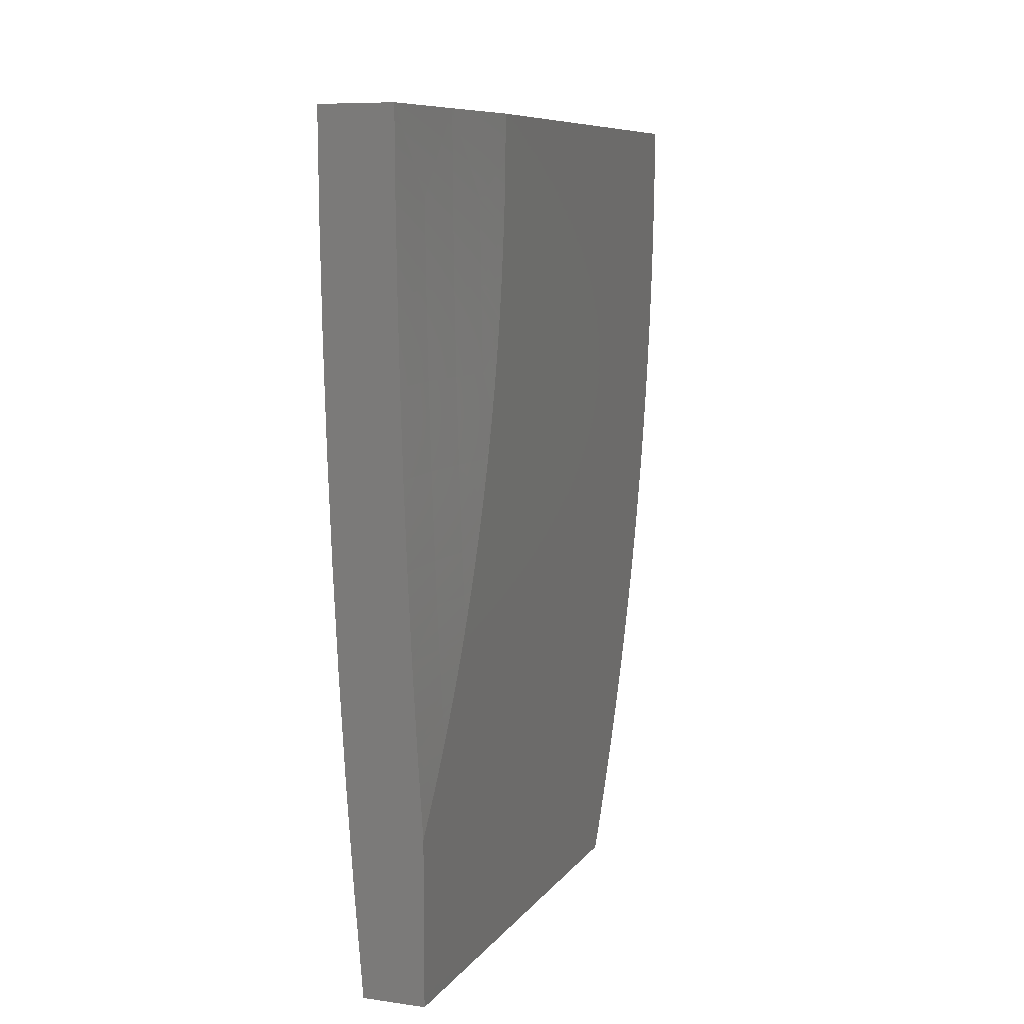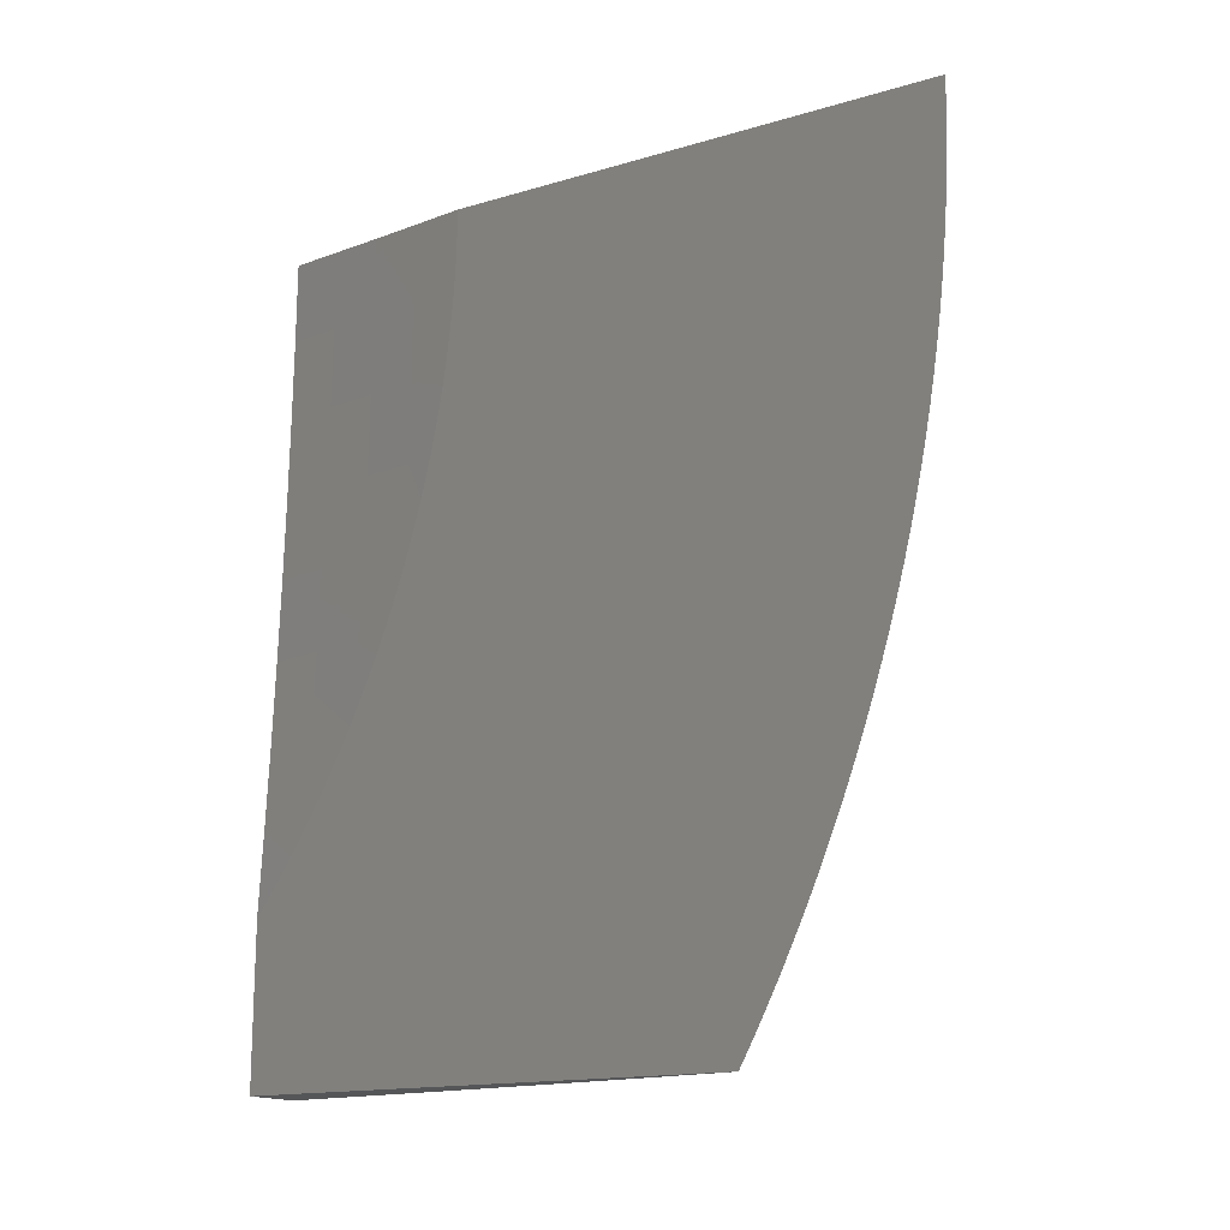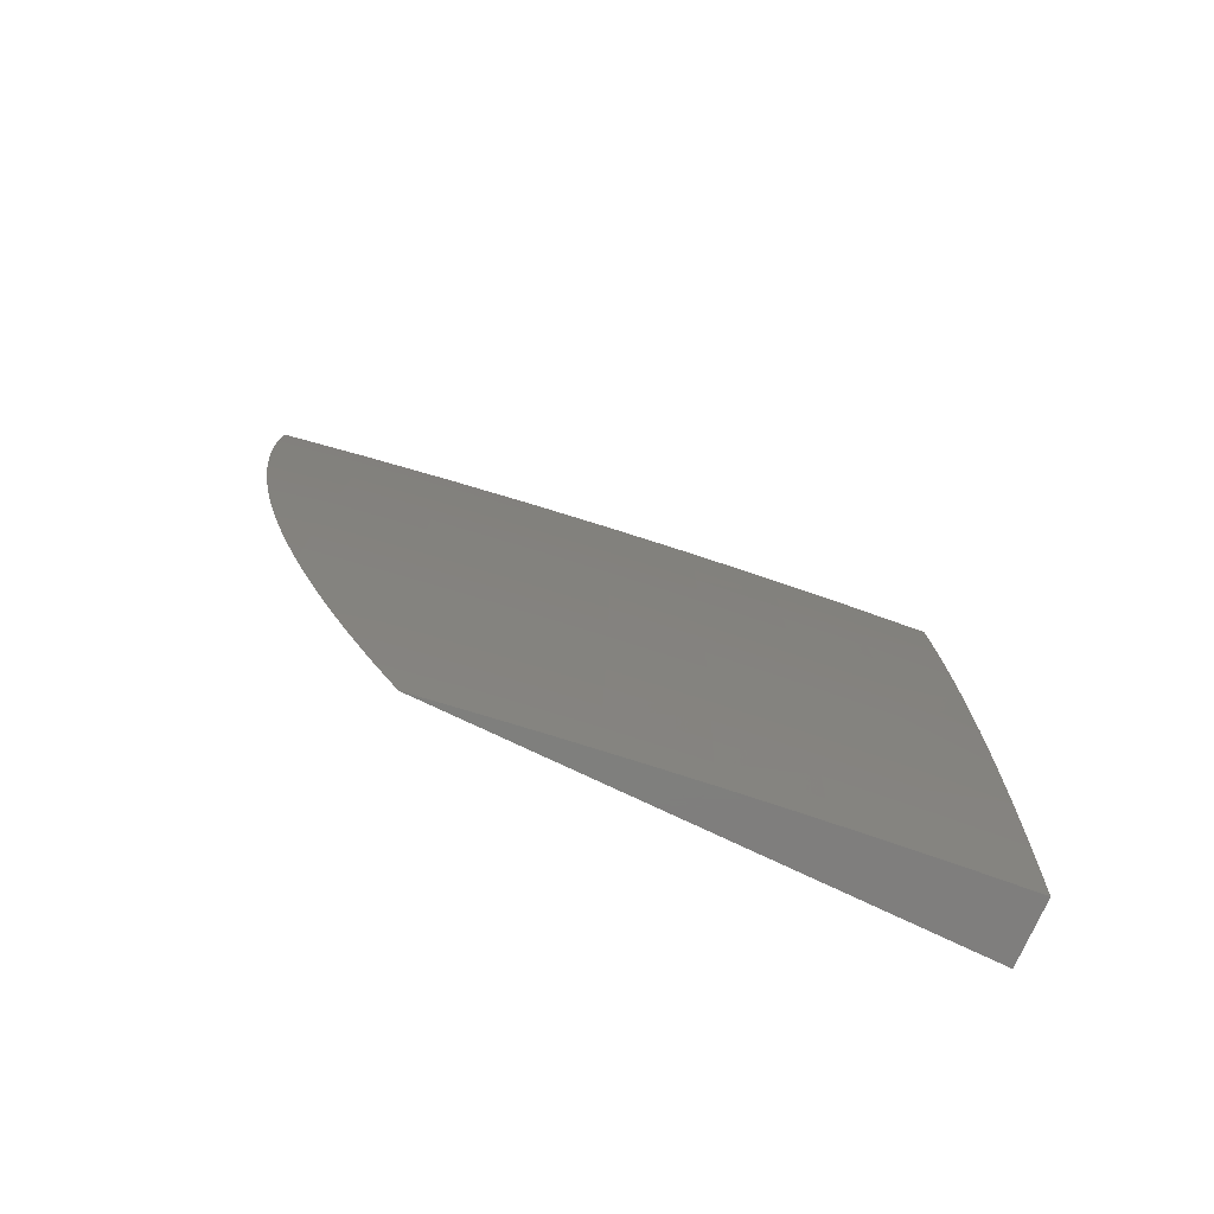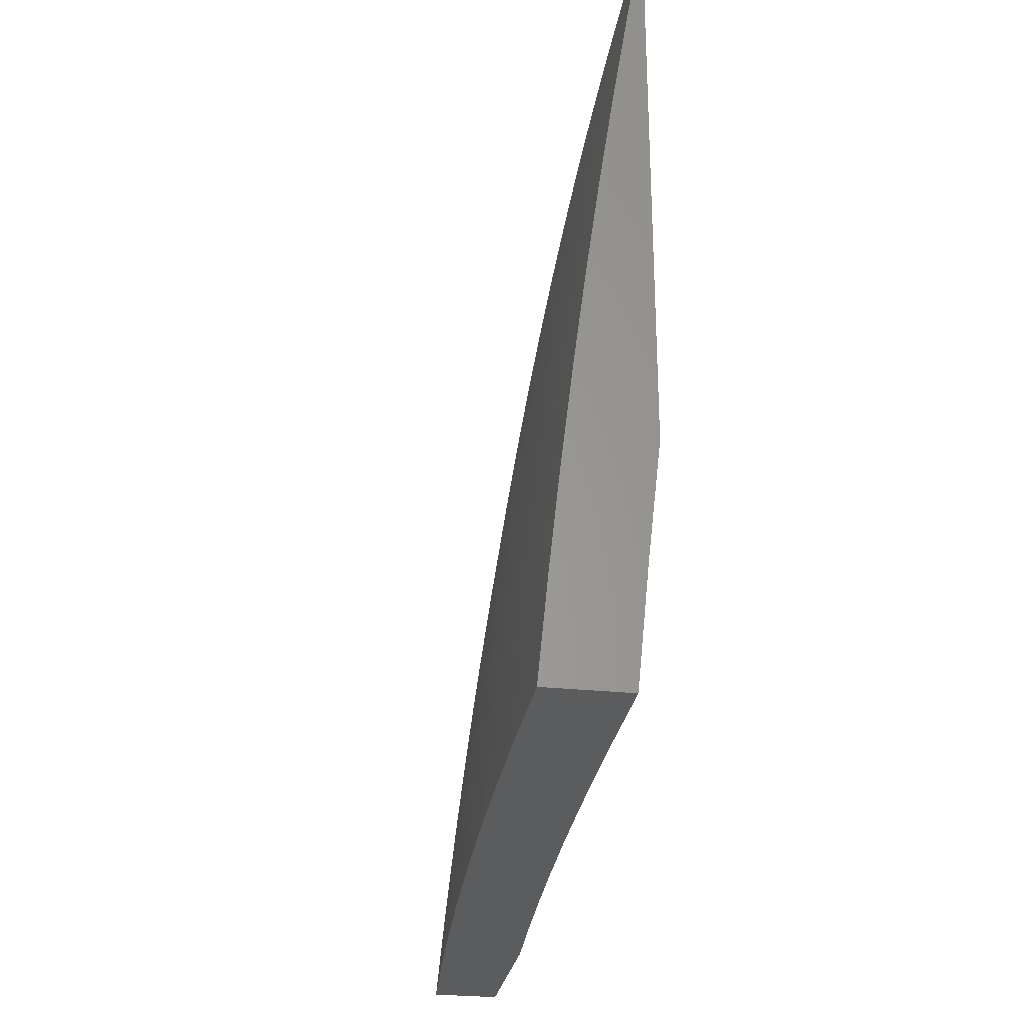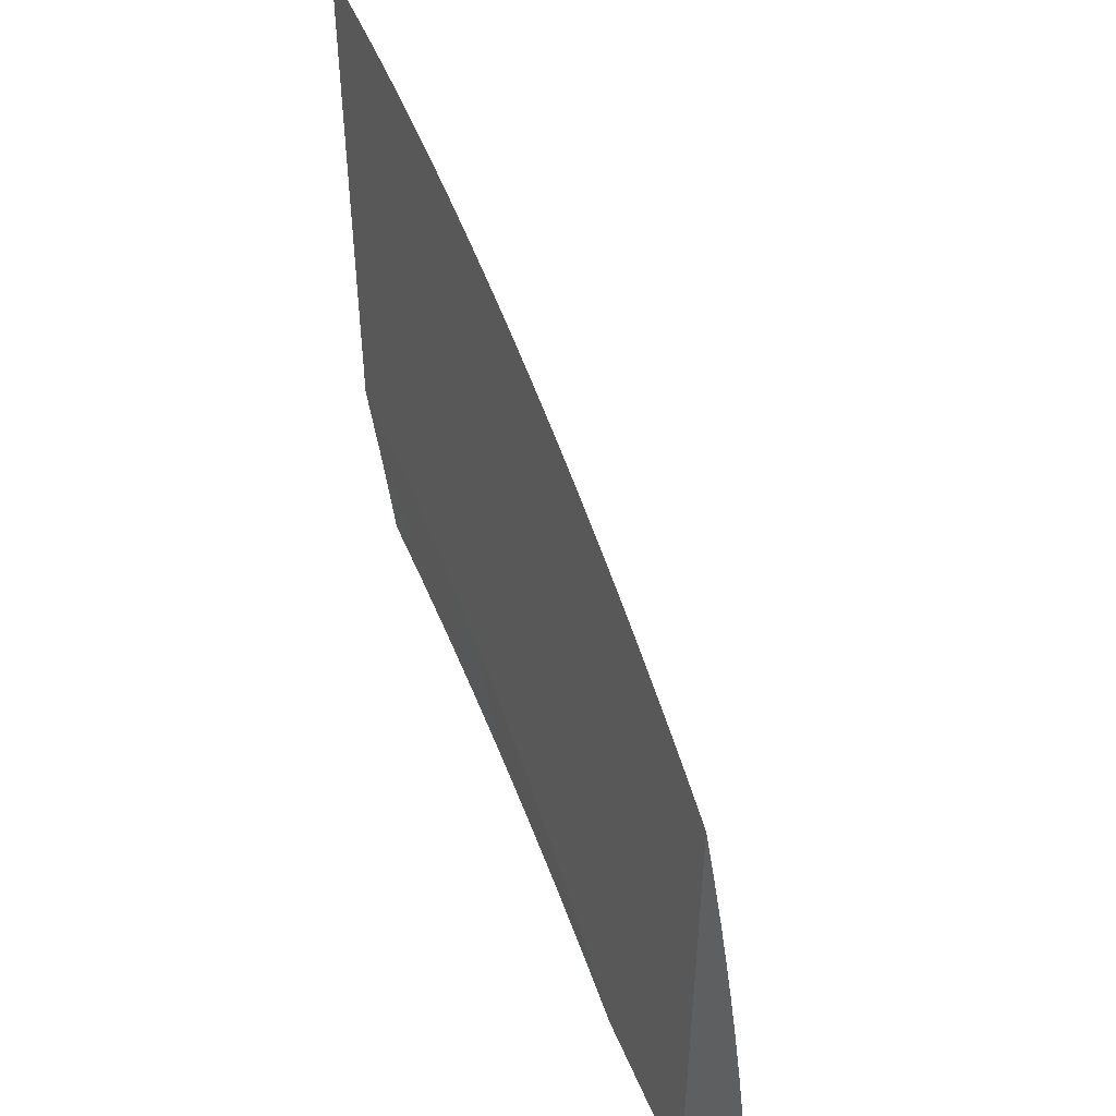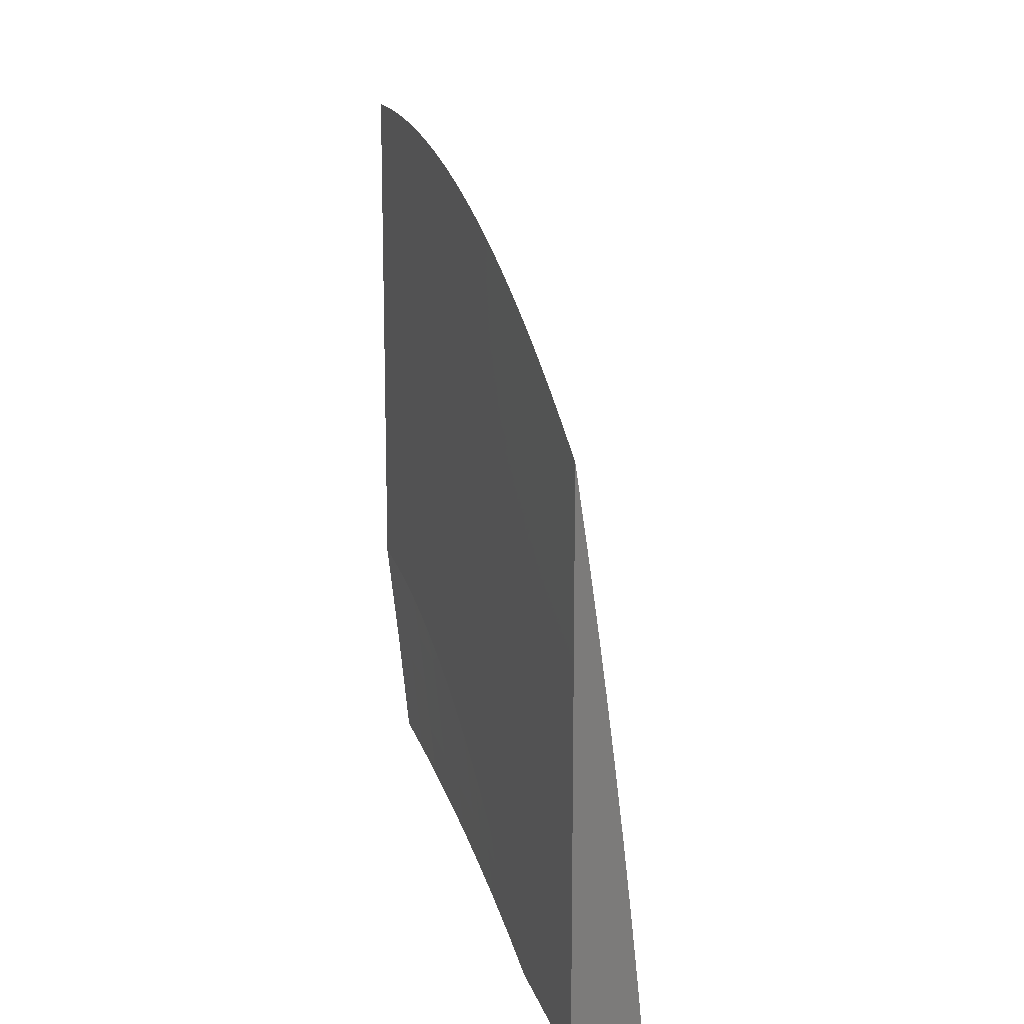
<metadata>
{"format":"stl","ext":"stl","renderer":"f3d","projection":"perspective","resolution":1024,"background":"white","views":[{"elev":8.5,"azim":20.7,"up":"+Z"},{"elev":-15.7,"azim":121.5,"up":"+Z"},{"elev":-79.0,"azim":-115.1,"up":"+Z"},{"elev":-27.6,"azim":-9.2,"up":"+Y"},{"elev":47.6,"azim":158.3,"up":"+Y"},{"elev":14.5,"azim":166.6,"up":"+Y"}]}
</metadata>
<code>
# stl→obj: 218 verts, 432 faces
v -11.01 1.129 0
v -11.01 1.193 -0.09947
v -11 1.258 0
v -11 1.257 -0.05378
v -11 1.257 -0.02689
v -11.03 1 0
v -11.02 1.064 -0.09947
v -11.01 1.129 -0.09947
v -11.01 1.193 -0.1993
v -11 1.251 -0.1343
v -11 1.245 -0.1876
v -11 1.248 -0.161
v -11.03 1 -0.1007
v -11.02 1.064 -0.1993
v -11.01 1.129 -0.1993
v -11.01 1.128 -0.2995
v -11 1.193 -0.2995
v -11 1.192 -0.3999
v -11 1.214 -0.3456
v -11 1.207 -0.3715
v -11 1.2 -0.3973
v -11 1.192 -0.4229
v -11 1.184 -0.4484
v -11.01 1.128 -0.3999
v -11 1.175 -0.4737
v -11 1.128 -0.5008
v -11 1.165 -0.4989
v -11 1.156 -0.5239
v -11 1.127 -0.5513
v -11 1.145 -0.5487
v -11 1.134 -0.5733
v -11 1.123 -0.5976
v -11.01 1.063 -0.5513
v -11.01 1.063 -0.6019
v -11.01 1 -0.6039
v -11 1.063 -0.6525
v -11.01 1 -0.7045
v -11 1.062 -0.6779
v -11 1.062 -0.7033
v -11 1.073 -0.6926
v -11 1.059 -0.7156
v -11 1.045 -0.7384
v -11 1.031 -0.7609
v -11 1 -0.805
v -11 1.015 -0.7831
v -11.03 1 -0.2014
v -11.02 1.064 -0.2995
v -11.02 1 -0.3021
v -11.01 1.064 -0.3999
v -11.02 1 -0.4027
v -11.01 1.063 -0.5008
v -11.02 1 -0.5034
v -11 1.086 -0.6692
v -11 1.099 -0.6456
v -11 1.111 -0.6218
v -11 1.221 -0.3195
v -11 1.227 -0.2933
v -11 1.232 -0.2671
v -11 1.237 -0.2407
v -11 1.241 -0.2142
v -11 1.254 -0.1075
v -11 1.255 -0.08065
v -11.01 1.535 -1
v -11.02 1.536 -0.9367
v -11 1.611 -1
v -11 1.642 -0.9425
v -11 1.627 -0.9713
v -11.02 1.459 -1
v -11.03 1.428 -0.9367
v -11.04 1.429 -0.8734
v -11.05 1.321 -0.8734
v -11.06 1.321 -0.8103
v -11.07 1.213 -0.8103
v -11.07 1.213 -0.7473
v -11.08 1.106 -0.7473
v -11.09 1.106 -0.6843
v -11.09 1 -0.7504
v -11.1 1 -0.6254
v -11.03 1.383 -1
v -11.05 1.32 -0.9367
v -11.06 1.212 -0.8734
v -11.08 1.105 -0.8103
v -11.04 1.306 -1
v -11.05 1.23 -1
v -11.06 1.212 -0.9367
v -11.06 1.153 -1
v -11.07 1.104 -0.9367
v -11.07 1.077 -1
v -11.08 1 -1
v -11.09 1 -0.8752
v -11.08 1.105 -0.8734
v -11.11 1 -0.5004
v -11.09 1.107 -0.5588
v -11.09 1.106 -0.6215
v -11.08 1.214 -0.6843
v -11.06 1.322 -0.7473
v -11.04 1.429 -0.8103
v -11.02 1.537 -0.8734
v -11 1.646 -0.8734
v -11 1.657 -0.9133
v -11 1.671 -0.884
v -11 1.685 -0.8544
v -11.01 1.647 -0.8103
v -11 1.698 -0.8246
v -11 1.723 -0.7645
v -11 1.711 -0.7947
v -11.11 1 -0.3754
v -11.1 1.107 -0.4338
v -11.1 1.107 -0.4962
v -11.08 1.215 -0.5588
v -11.08 1.214 -0.6215
v -11.07 1.322 -0.6215
v -11.06 1.322 -0.6843
v -11.05 1.43 -0.6843
v -11.05 1.43 -0.7473
v -11.03 1.538 -0.7473
v -11.03 1.537 -0.8103
v -11.12 1 -0.2503
v -11.1 1.107 -0.3092
v -11.1 1.107 -0.3714
v -11.09 1.215 -0.4338
v -11.09 1.215 -0.4962
v -11.07 1.323 -0.4962
v -11.07 1.323 -0.5588
v -11.06 1.431 -0.5588
v -11.05 1.431 -0.6215
v -11.04 1.539 -0.6215
v -11.03 1.539 -0.6843
v -11.02 1.648 -0.6843
v -11.01 1.647 -0.7473
v -11 1.747 -0.7036
v -11 1.735 -0.7341
v -11.12 1 -0.1252
v -11.11 1.108 -0.1851
v -11.1 1.108 -0.2471
v -11.09 1.216 -0.3092
v -11.09 1.215 -0.3714
v -11.08 1.324 -0.3714
v -11.07 1.323 -0.4338
v -11.06 1.432 -0.4338
v -11.06 1.432 -0.4962
v -11.04 1.54 -0.4962
v -11.04 1.54 -0.5588
v -11.02 1.649 -0.5588
v -11.02 1.648 -0.6215
v -11.01 1.758 -0.5588
v -11 1.758 -0.6215
v -11 1.787 -0.5797
v -11 1.778 -0.6109
v -11.12 1 0
v -11.11 1.108 -0.06158
v -11.11 1.108 -0.1233
v -11.09 1.216 -0.1851
v -11.09 1.216 -0.2471
v -11.08 1.324 -0.2471
v -11.08 1.324 -0.3092
v -11.06 1.432 -0.3092
v -11.06 1.432 -0.3714
v -11.05 1.541 -0.3714
v -11.05 1.54 -0.4338
v -11.03 1.65 -0.4338
v -11.03 1.649 -0.4962
v -11.01 1.759 -0.4338
v -11.01 1.759 -0.4962
v -11 1.812 -0.4852
v -11 1.804 -0.5169
v -11.11 1.109 0
v -11.1 1.216 -0.06158
v -11.09 1.216 -0.1233
v -11.08 1.324 -0.1233
v -11.08 1.324 -0.1851
v -11.07 1.433 -0.1851
v -11.07 1.433 -0.2471
v -11.05 1.541 -0.2471
v -11.05 1.541 -0.3092
v -11.03 1.65 -0.3092
v -11.03 1.65 -0.3714
v -11.01 1.76 -0.3092
v -11.01 1.759 -0.3714
v -11 1.844 -0.3252
v -11 1.833 -0.3895
v -11 1.839 -0.3574
v -11.1 1.218 0
v -11.08 1.324 -0.06158
v -11.07 1.433 -0.1233
v -11.05 1.541 -0.1851
v -11.03 1.651 -0.2471
v -11.02 1.76 -0.2471
v -11 1.853 -0.2605
v -11 1.849 -0.2929
v -11.08 1.327 0
v -11.07 1.433 -0.06158
v -11.05 1.542 -0.1233
v -11.04 1.651 -0.1851
v -11.02 1.76 -0.1851
v -11 1.86 -0.1955
v -11 1.857 -0.228
v -11.07 1.436 0
v -11.05 1.542 -0.06158
v -11.04 1.651 -0.1233
v -11.02 1.76 -0.1233
v -11 1.865 -0.1304
v -11 1.863 -0.163
v -11.05 1.545 0
v -11.04 1.651 -0.06158
v -11.02 1.76 -0.06158
v -11 1.869 -0.06522
v -11 1.867 -0.09783
v -11.04 1.653 0
v -11.02 1.761 0
v -11 1.87 0
v -11 1.869 -0.03261
v -11 1.826 -0.4215
v -11 1.819 -0.4534
v -11 1.796 -0.5484
v -11 1.768 -0.642
v -11 1.757 -0.6729
v -11 1 -1
f 1 2 3
f 3 2 4
f 3 4 5
f 6 7 1
f 1 7 8
f 1 8 2
f 2 8 9
f 2 9 10
f 10 9 11
f 10 11 12
f 6 13 7
f 7 13 14
f 7 14 15
f 15 14 16
f 15 16 17
f 17 16 18
f 17 18 19
f 19 18 20
f 20 18 21
f 21 18 22
f 22 18 23
f 23 18 24
f 23 24 25
f 25 24 26
f 25 26 27
f 27 26 28
f 28 26 29
f 28 29 30
f 30 29 31
f 31 29 32
f 32 29 33
f 32 33 34
f 34 33 35
f 34 35 36
f 36 35 37
f 36 37 38
f 38 37 39
f 38 39 40
f 40 39 41
f 41 39 42
f 42 39 37
f 42 37 43
f 43 37 44
f 43 44 45
f 13 46 14
f 14 46 47
f 14 47 16
f 16 47 24
f 16 24 18
f 46 48 47
f 47 48 49
f 47 49 24
f 24 49 26
f 48 50 49
f 49 50 51
f 49 51 26
f 26 51 29
f 50 52 51
f 51 52 33
f 51 33 29
f 52 35 33
f 40 53 38
f 38 53 36
f 53 54 36
f 36 54 34
f 54 55 34
f 34 55 32
f 19 56 17
f 17 56 57
f 17 57 58
f 58 59 17
f 17 59 9
f 17 9 15
f 15 9 8
f 15 8 7
f 59 60 9
f 9 60 11
f 10 61 2
f 2 61 62
f 2 62 4
f 63 64 65
f 65 64 66
f 65 66 67
f 63 68 64
f 64 68 69
f 64 69 70
f 70 69 71
f 70 71 72
f 72 71 73
f 72 73 74
f 74 73 75
f 74 75 76
f 76 75 77
f 76 77 78
f 68 79 69
f 69 79 80
f 69 80 71
f 71 80 81
f 71 81 73
f 73 81 82
f 73 82 75
f 75 82 77
f 79 83 80
f 80 83 84
f 80 84 85
f 85 84 86
f 85 86 87
f 87 86 88
f 87 88 89
f 89 90 87
f 87 90 91
f 87 91 85
f 85 91 81
f 85 81 80
f 91 90 82
f 82 90 77
f 92 93 78
f 78 93 94
f 78 94 76
f 76 94 95
f 76 95 74
f 74 95 96
f 74 96 72
f 72 96 97
f 72 97 70
f 70 97 98
f 70 98 64
f 64 98 99
f 64 99 66
f 66 99 100
f 100 99 101
f 101 99 102
f 102 99 103
f 102 103 104
f 104 103 105
f 104 105 106
f 107 108 92
f 92 108 109
f 92 109 93
f 93 109 110
f 93 110 111
f 111 110 112
f 111 112 113
f 113 112 114
f 113 114 115
f 115 114 116
f 115 116 117
f 117 116 103
f 117 103 99
f 118 119 107
f 107 119 120
f 107 120 108
f 108 120 121
f 108 121 122
f 122 121 123
f 122 123 124
f 124 123 125
f 124 125 126
f 126 125 127
f 126 127 128
f 128 127 129
f 128 129 130
f 130 129 131
f 130 131 105
f 105 131 132
f 133 134 118
f 118 134 135
f 118 135 119
f 119 135 136
f 119 136 137
f 137 136 138
f 137 138 139
f 139 138 140
f 139 140 141
f 141 140 142
f 141 142 143
f 143 142 144
f 143 144 145
f 145 144 146
f 145 146 147
f 147 146 148
f 147 148 149
f 150 151 133
f 133 151 152
f 133 152 134
f 134 152 153
f 134 153 154
f 154 153 155
f 154 155 156
f 156 155 157
f 156 157 158
f 158 157 159
f 158 159 160
f 160 159 161
f 160 161 162
f 162 161 163
f 162 163 164
f 164 163 165
f 164 165 166
f 150 167 151
f 151 167 168
f 151 168 169
f 169 168 170
f 169 170 171
f 171 170 172
f 171 172 173
f 173 172 174
f 173 174 175
f 175 174 176
f 175 176 177
f 177 176 178
f 177 178 179
f 179 178 180
f 179 180 181
f 181 180 182
f 167 183 168
f 168 183 184
f 168 184 170
f 170 184 185
f 170 185 172
f 172 185 186
f 172 186 174
f 174 186 187
f 174 187 176
f 176 187 188
f 176 188 178
f 178 188 189
f 178 189 180
f 180 189 190
f 183 191 184
f 184 191 192
f 184 192 185
f 185 192 193
f 185 193 186
f 186 193 194
f 186 194 187
f 187 194 195
f 187 195 188
f 188 195 196
f 188 196 189
f 189 196 197
f 191 198 192
f 192 198 199
f 192 199 193
f 193 199 200
f 193 200 194
f 194 200 201
f 194 201 195
f 195 201 202
f 195 202 196
f 196 202 203
f 198 204 199
f 199 204 205
f 199 205 200
f 200 205 206
f 200 206 201
f 201 206 207
f 201 207 202
f 202 207 208
f 204 209 205
f 205 209 206
f 209 210 206
f 206 210 211
f 206 211 207
f 207 211 212
f 213 214 181
f 181 214 163
f 181 163 179
f 179 163 161
f 179 161 177
f 177 161 159
f 177 159 175
f 175 159 157
f 175 157 173
f 173 157 155
f 173 155 171
f 171 155 153
f 171 153 169
f 169 153 152
f 169 152 151
f 214 165 163
f 166 215 164
f 164 215 146
f 164 146 144
f 215 148 146
f 149 216 147
f 147 216 217
f 147 217 131
f 117 99 98
f 115 117 97
f 97 117 98
f 103 116 130
f 130 116 128
f 126 128 114
f 114 128 116
f 129 127 145
f 145 127 143
f 141 143 125
f 125 143 127
f 144 142 162
f 162 142 160
f 158 160 140
f 140 160 142
f 164 144 162
f 131 129 147
f 147 129 145
f 105 103 130
f 113 115 96
f 96 115 97
f 124 126 112
f 112 126 114
f 139 141 123
f 123 141 125
f 156 158 138
f 138 158 140
f 111 113 95
f 95 113 96
f 122 124 110
f 110 124 112
f 137 139 121
f 121 139 123
f 154 156 136
f 136 156 138
f 82 81 91
f 93 111 94
f 94 111 95
f 108 122 109
f 109 122 110
f 119 137 120
f 120 137 121
f 134 154 135
f 135 154 136
f 218 44 89
f 89 44 37
f 89 37 35
f 89 35 90
f 90 35 52
f 90 52 77
f 77 52 50
f 77 50 78
f 78 50 48
f 78 48 92
f 92 48 107
f 107 48 46
f 107 46 118
f 118 46 13
f 118 13 133
f 133 13 6
f 133 6 150
f 1 198 6
f 6 198 191
f 6 191 183
f 198 1 204
f 204 1 3
f 204 3 209
f 209 3 210
f 210 3 211
f 183 167 6
f 6 167 150
f 89 88 218
f 218 88 86
f 218 86 84
f 84 83 218
f 218 83 79
f 218 79 68
f 68 63 218
f 218 63 65
f 211 3 212
f 212 3 5
f 212 5 207
f 207 5 4
f 207 4 208
f 208 4 62
f 208 62 202
f 202 62 203
f 203 62 61
f 203 61 196
f 196 61 10
f 196 10 197
f 197 10 12
f 197 12 189
f 189 12 190
f 190 12 11
f 190 11 180
f 180 11 60
f 180 60 182
f 182 60 59
f 182 59 181
f 181 59 213
f 213 59 214
f 214 59 165
f 165 59 166
f 166 59 215
f 215 59 148
f 148 59 149
f 149 59 216
f 216 59 217
f 217 59 131
f 131 59 132
f 132 59 105
f 105 59 106
f 106 59 104
f 104 59 102
f 102 59 101
f 101 59 100
f 100 59 66
f 66 59 67
f 67 59 65
f 65 59 58
f 65 58 57
f 57 56 65
f 65 56 19
f 65 19 20
f 20 21 65
f 65 21 22
f 65 22 23
f 65 23 218
f 218 23 25
f 218 25 27
f 27 28 218
f 218 28 30
f 218 30 31
f 31 32 218
f 218 32 55
f 218 55 54
f 54 53 218
f 218 53 40
f 218 40 41
f 41 42 218
f 218 42 43
f 218 43 45
f 45 44 218

</code>
